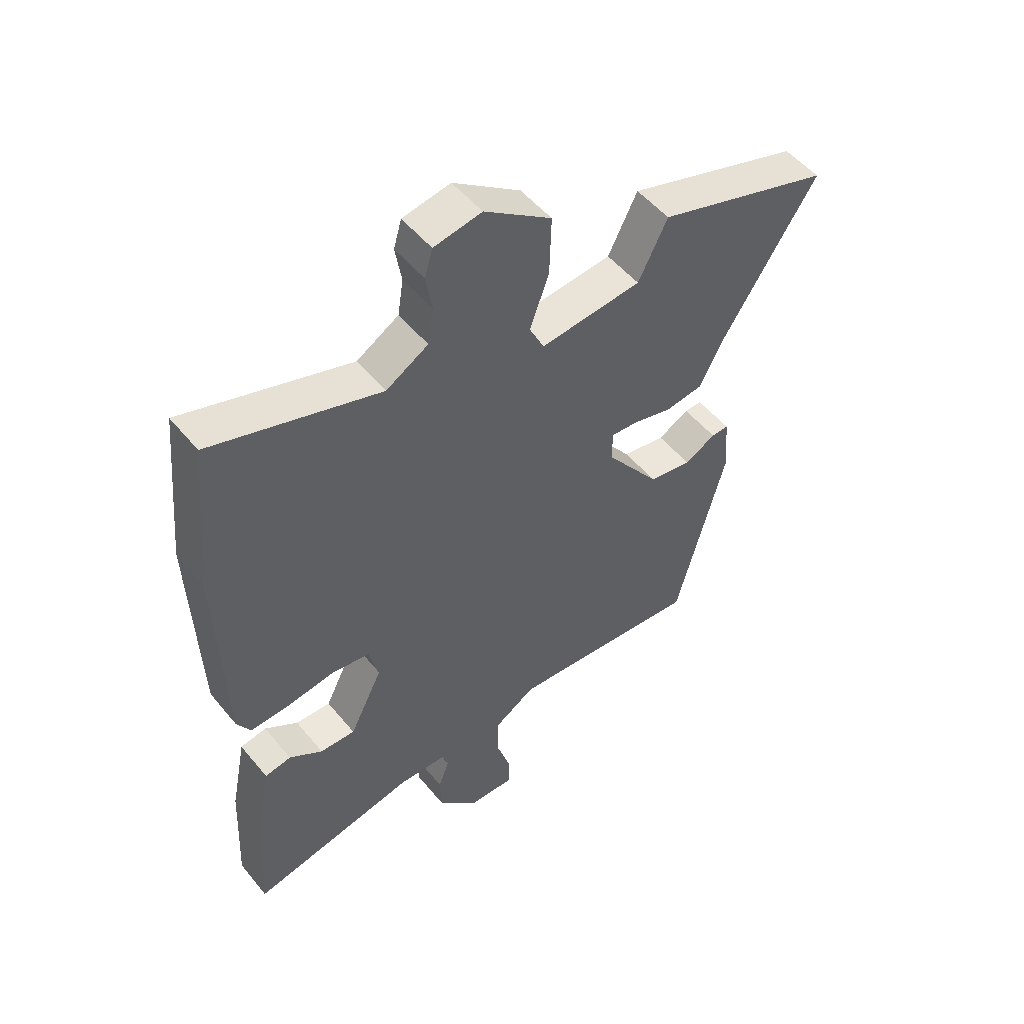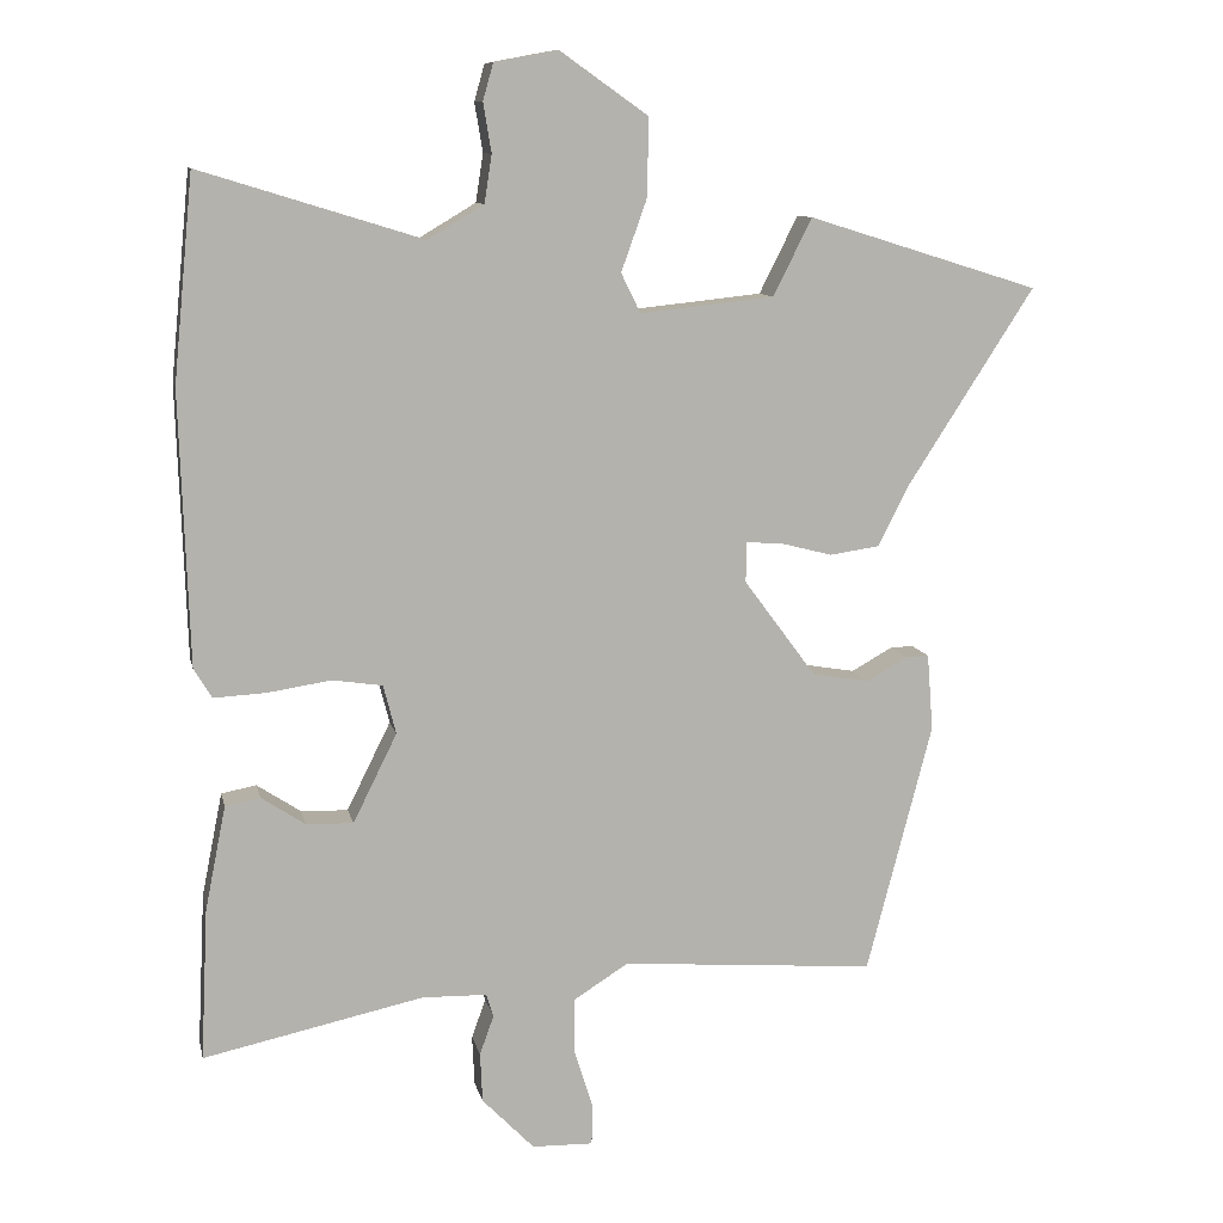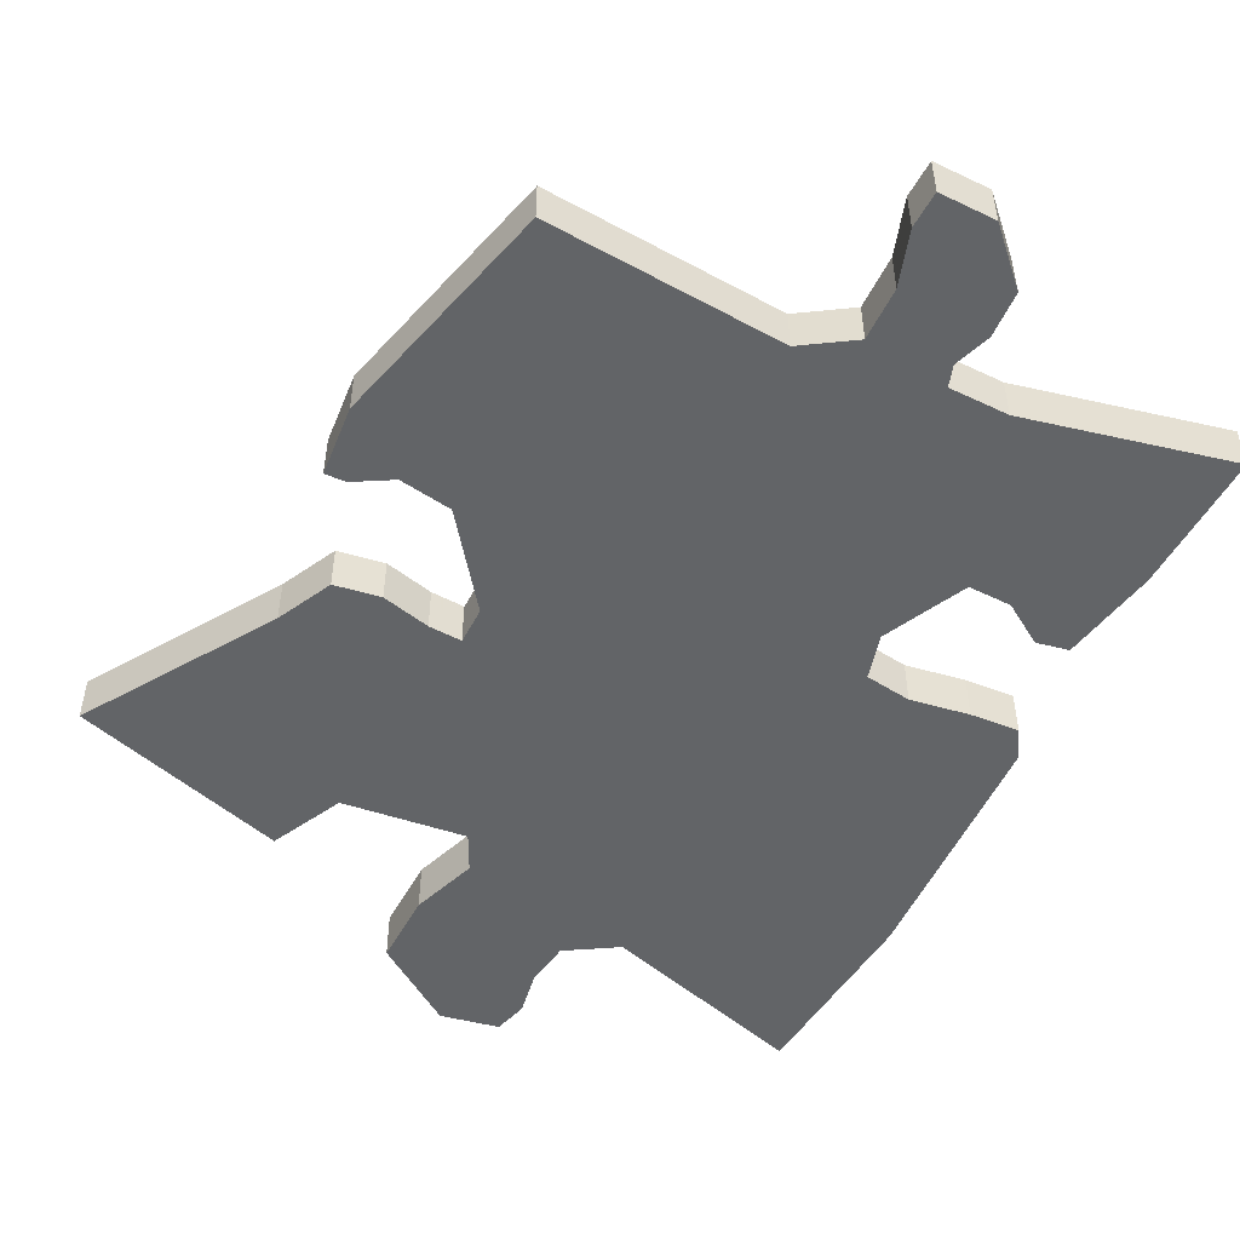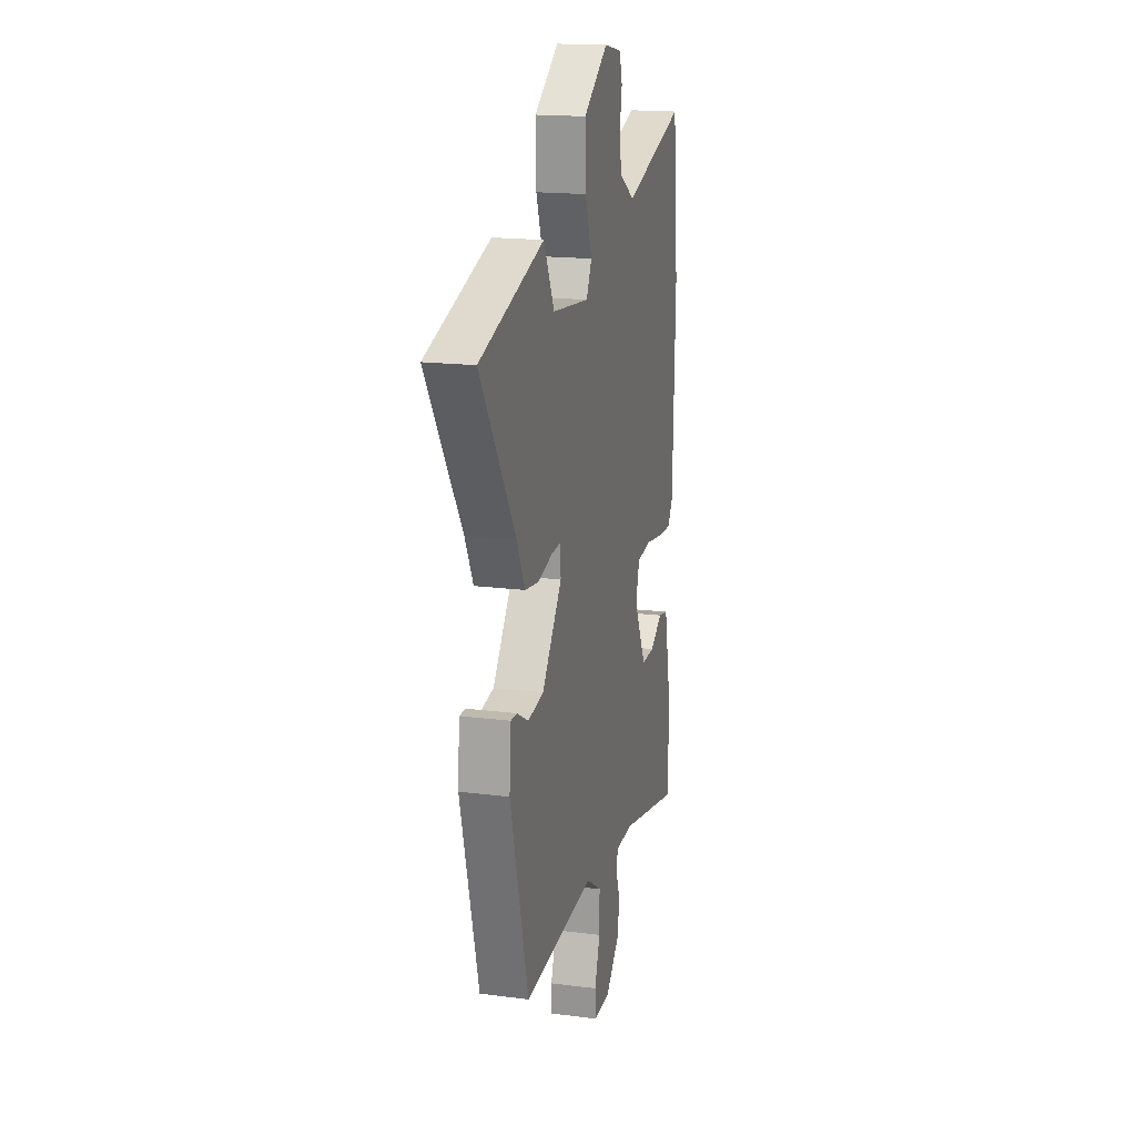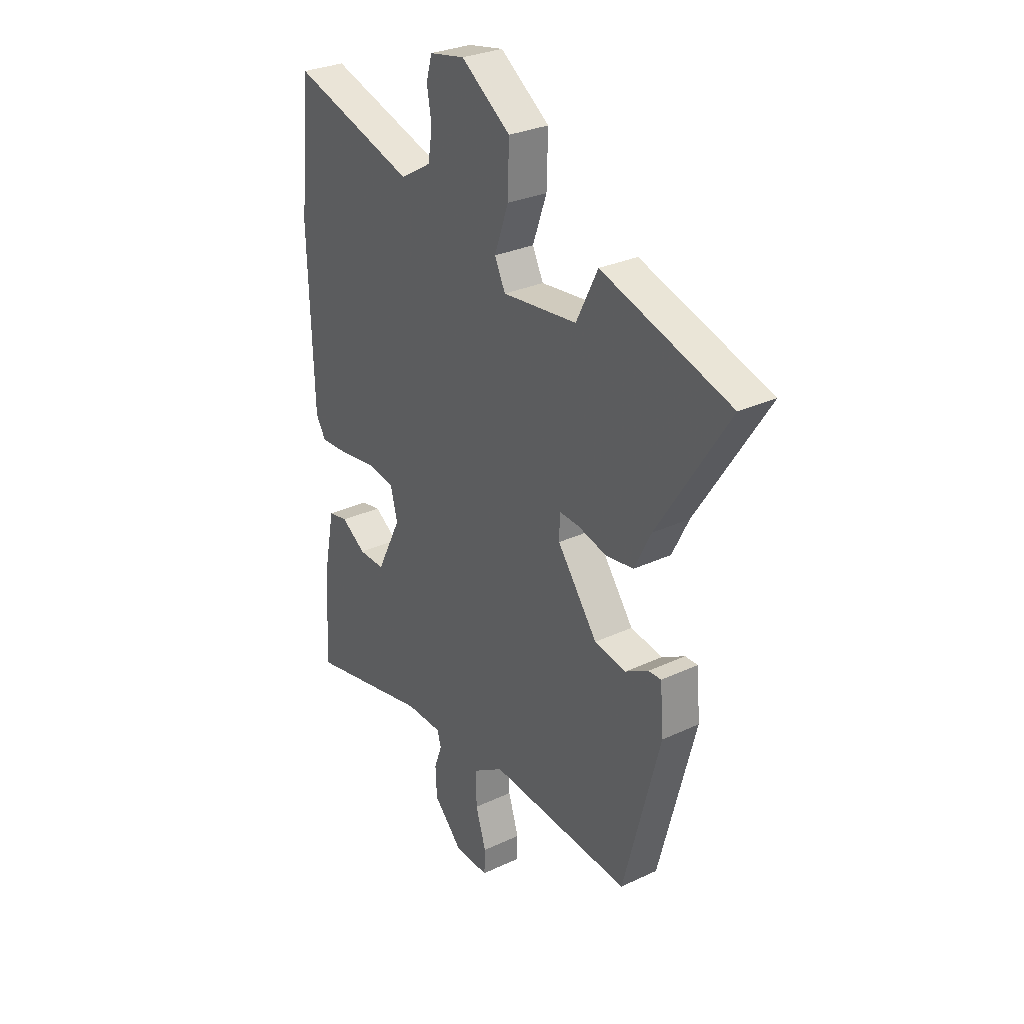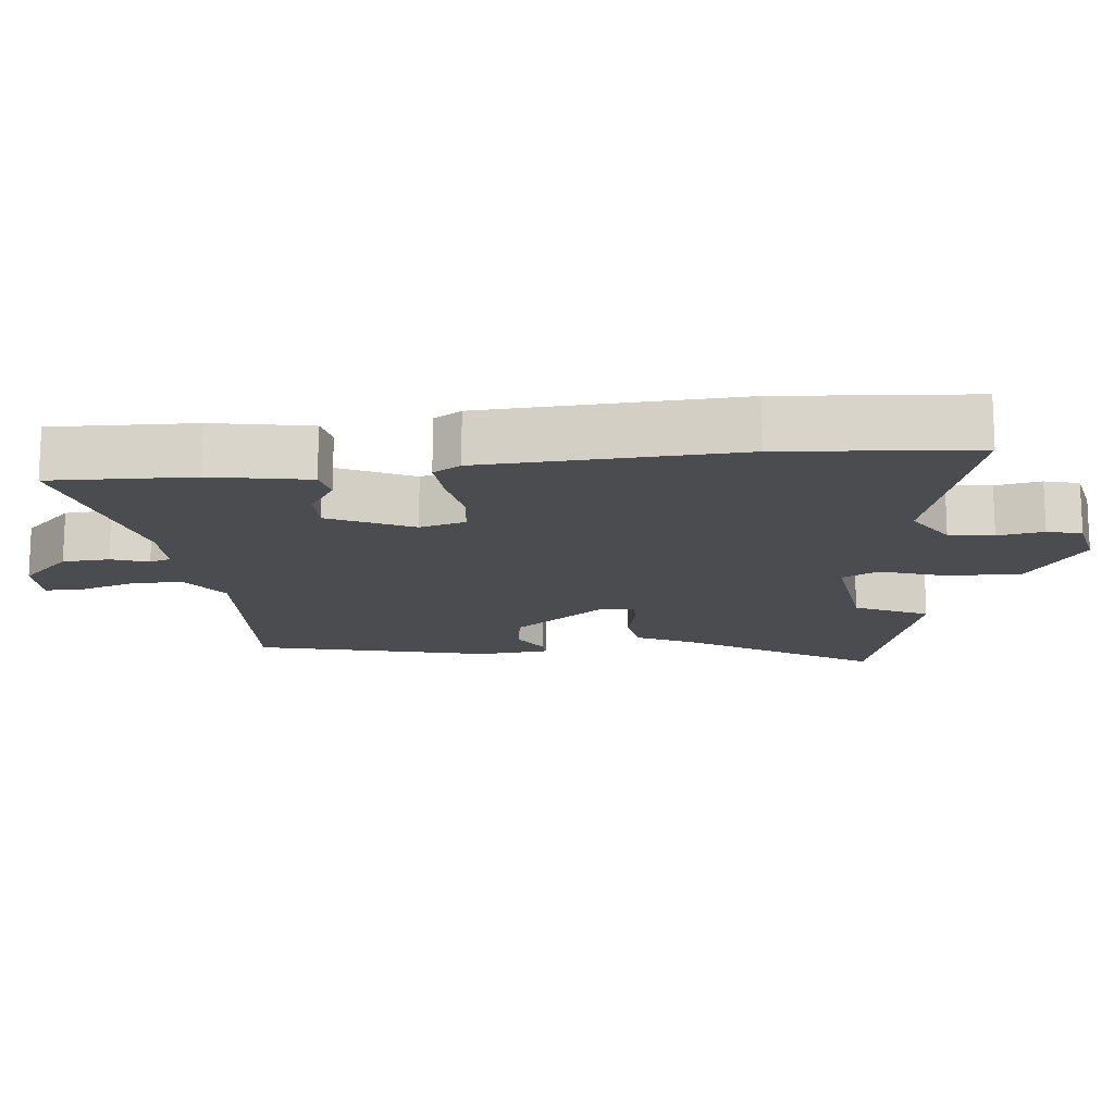
<metadata>
{"format":"obj","ext":"obj","renderer":"f3d","projection":"perspective","resolution":1024,"background":"white","views":[{"elev":51.7,"azim":-38.1,"up":"+Z"},{"elev":10.4,"azim":-11.9,"up":"+Z"},{"elev":-51.1,"azim":153.9,"up":"+Y"},{"elev":17.4,"azim":104.3,"up":"+Z"},{"elev":29.3,"azim":55.2,"up":"+Z"},{"elev":-15.2,"azim":-83.0,"up":"+Y"}]}
</metadata>
<code>
v 0.417 0.07 -0.483
v 0.074 0.07 -0.456
v 0 0.07 -0.503
v 0.001 0.07 -0.58
v 0.026 0.07 -0.659
v 0.024 0.07 -0.712
v -0.058 0.07 -0.71
v -0.128 0.07 -0.638
v -0.131 0.07 -0.571
v -0.112 0.07 -0.518
v -0.122 0.07 -0.487
v -0.209 0.07 -0.485
v -0.505 0.07 -0.549
v -0.495 0.07 -0.345
v -0.467 0.07 -0.205
v -0.42 0.07 -0.196
v -0.361 0.07 -0.235
v -0.298 0.07 -0.237
v -0.239 0.07 -0.118
v -0.256 0.07 -0.052
v -0.323 0.07 -0.042
v -0.408 0.07 -0.055
v -0.479 0.07 -0.059
v -0.503 0.07 -0.019
v -0.515 0.07 0.347
v -0.488 0.07 0.622
v -0.19 0.07 0.53
v -0.115 0.07 0.575
v -0.105 0.07 0.639
v -0.116 0.07 0.705
v -0.102 0.07 0.754
v -0.017 0.07 0.77
v 0.102 0.07 0.686
v 0.099 0.07 0.58
v 0.065 0.07 0.485
v 0.091 0.07 0.432
v 0.271 0.07 0.451
v 0.323 0.07 0.555
v 0.634 0.07 0.458
v 0.463 0.07 0.192
v 0.423 0.07 0.112
v 0.356 0.07 0.102
v 0.286 0.07 0.12
v 0.238 0.07 0.123
v 0.237 0.07 0.069
v 0.334 0.07 -0.062
v 0.411 0.07 -0.075
v 0.466 0.07 -0.044
v 0.497 0.07 -0.043
v 0.505 0.07 -0.146
v 0.417 0 -0.483
v 0.074 0 -0.456
v 0 0 -0.503
v 0.001 0 -0.58
v 0.026 0 -0.659
v 0.024 0 -0.712
v -0.058 0 -0.71
v -0.128 0 -0.638
v -0.131 0 -0.571
v -0.112 0 -0.518
v -0.122 0 -0.487
v -0.209 0 -0.485
v -0.505 0 -0.549
v -0.495 0 -0.345
v -0.467 0 -0.205
v -0.42 0 -0.196
v -0.361 0 -0.235
v -0.298 0 -0.237
v -0.239 0 -0.118
v -0.256 0 -0.052
v -0.323 0 -0.042
v -0.408 0 -0.055
v -0.479 0 -0.059
v -0.503 0 -0.019
v -0.515 0 0.347
v -0.488 0 0.622
v -0.19 0 0.53
v -0.115 0 0.575
v -0.105 0 0.639
v -0.116 0 0.705
v -0.102 0 0.754
v -0.017 0 0.77
v 0.102 0 0.686
v 0.099 0 0.58
v 0.065 0 0.485
v 0.091 0 0.432
v 0.271 0 0.451
v 0.323 0 0.555
v 0.634 0 0.458
v 0.463 0 0.192
v 0.423 0 0.112
v 0.356 0 0.102
v 0.286 0 0.12
v 0.238 0 0.123
v 0.237 0 0.069
v 0.334 0 -0.062
v 0.411 0 -0.075
v 0.466 0 -0.044
v 0.497 0 -0.043
v 0.505 0 -0.146
f 50 1 2
f 49 50 2
f 48 49 2
f 47 48 2
f 46 47 2 3
f 45 46 3
f 44 45 3
f 40 41 42 43
f 40 43 44
f 39 40 44
f 38 39 44
f 37 38 44
f 36 37 44 3
f 33 34 35
f 32 33 35
f 31 32 35
f 30 31 35
f 29 30 35
f 35 36 3
f 29 35 3
f 28 29 3
f 25 26 27
f 24 25 27
f 23 24 27
f 22 23 27
f 21 22 27
f 20 21 27 28
f 28 3 4
f 20 28 4
f 19 20 4
f 15 16 17
f 14 15 17
f 13 14 17
f 12 13 17
f 11 12 17 18
f 8 9 10
f 7 8 10
f 6 7 10
f 5 6 10
f 4 5 10
f 4 10 11
f 4 11 18 19
f 52 51 100
f 52 100 99
f 52 99 98
f 52 98 97
f 53 52 97 96
f 53 96 95
f 53 95 94
f 93 92 91 90
f 94 93 90
f 94 90 89
f 94 89 88
f 94 88 87
f 53 94 87 86
f 85 84 83
f 85 83 82
f 85 82 81
f 85 81 80
f 85 80 79
f 53 86 85
f 53 85 79
f 53 79 78
f 77 76 75
f 77 75 74
f 77 74 73
f 77 73 72
f 77 72 71
f 78 77 71 70
f 54 53 78
f 54 78 70
f 54 70 69
f 67 66 65
f 67 65 64
f 67 64 63
f 67 63 62
f 68 67 62 61
f 60 59 58
f 60 58 57
f 60 57 56
f 60 56 55
f 60 55 54
f 61 60 54
f 69 68 61 54
f 1 51 52 2
f 2 52 53 3
f 3 53 54 4
f 4 54 55 5
f 5 55 56 6
f 6 56 57 7
f 7 57 58 8
f 8 58 59 9
f 9 59 60 10
f 10 60 61 11
f 11 61 62 12
f 12 62 63 13
f 13 63 64 14
f 14 64 65 15
f 15 65 66 16
f 16 66 67 17
f 17 67 68 18
f 18 68 69 19
f 19 69 70 20
f 20 70 71 21
f 21 71 72 22
f 22 72 73 23
f 23 73 74 24
f 24 74 75 25
f 25 75 76 26
f 26 76 77 27
f 27 77 78 28
f 28 78 79 29
f 29 79 80 30
f 30 80 81 31
f 31 81 82 32
f 32 82 83 33
f 33 83 84 34
f 34 84 85 35
f 35 85 86 36
f 36 86 87 37
f 37 87 88 38
f 38 88 89 39
f 39 89 90 40
f 40 90 91 41
f 41 91 92 42
f 42 92 93 43
f 43 93 94 44
f 44 94 95 45
f 45 95 96 46
f 46 96 97 47
f 47 97 98 48
f 48 98 99 49
f 49 99 100 50
f 50 100 51 1

</code>
